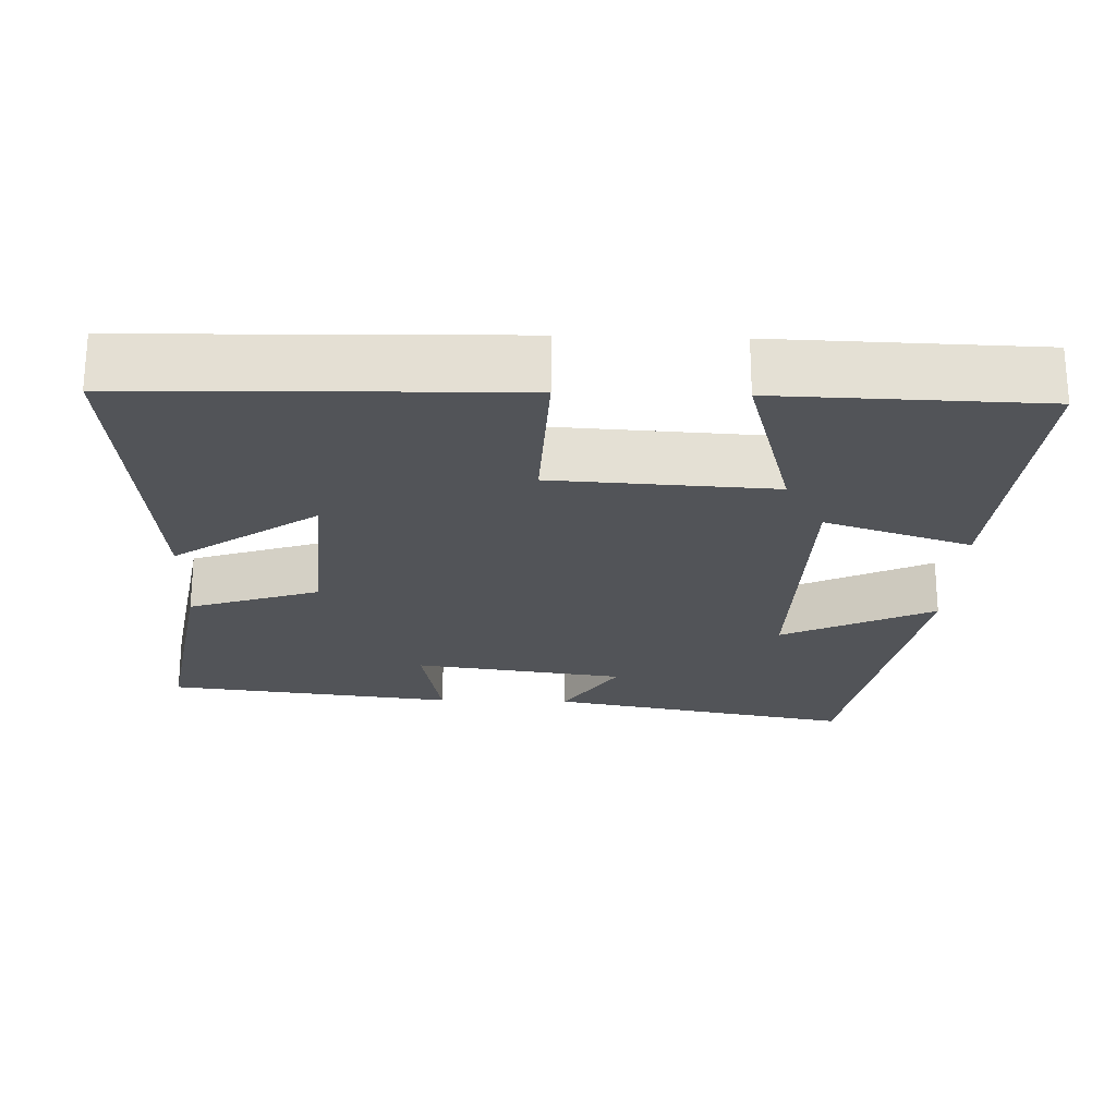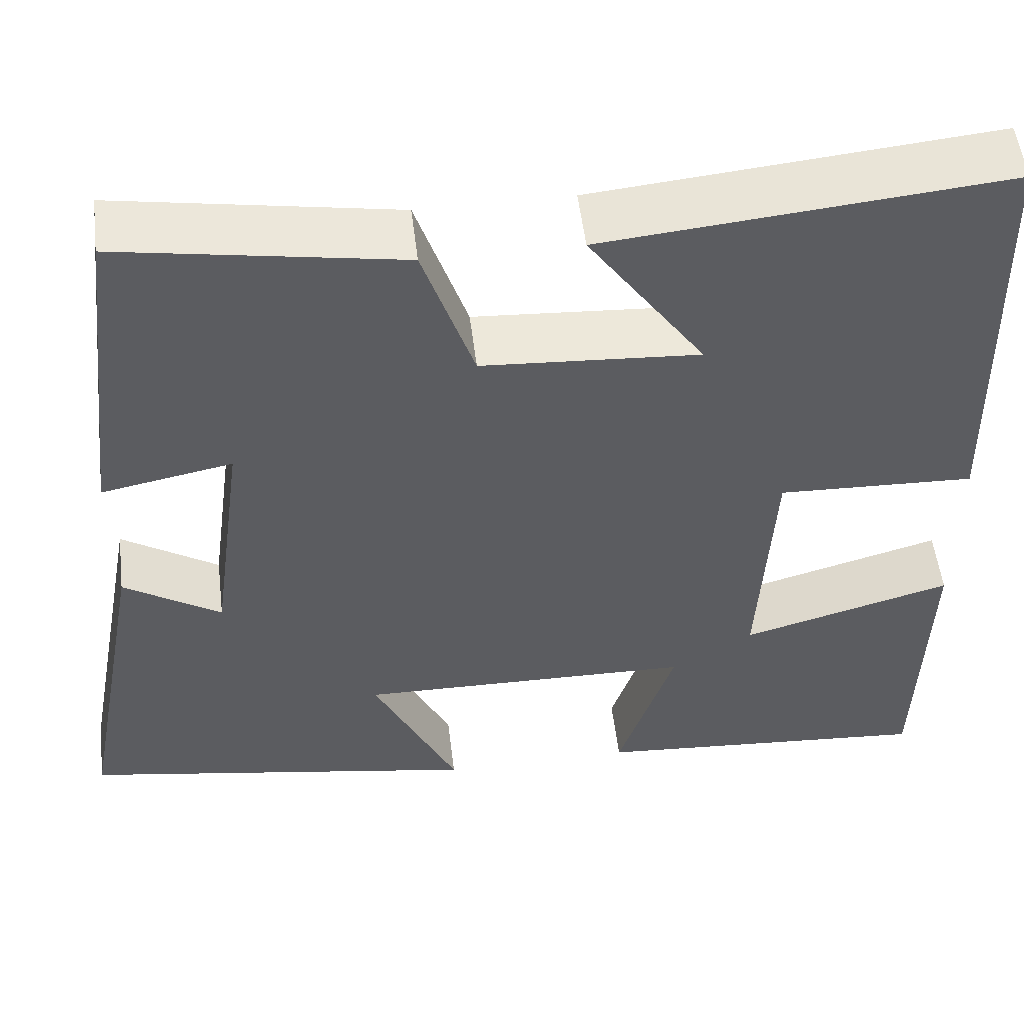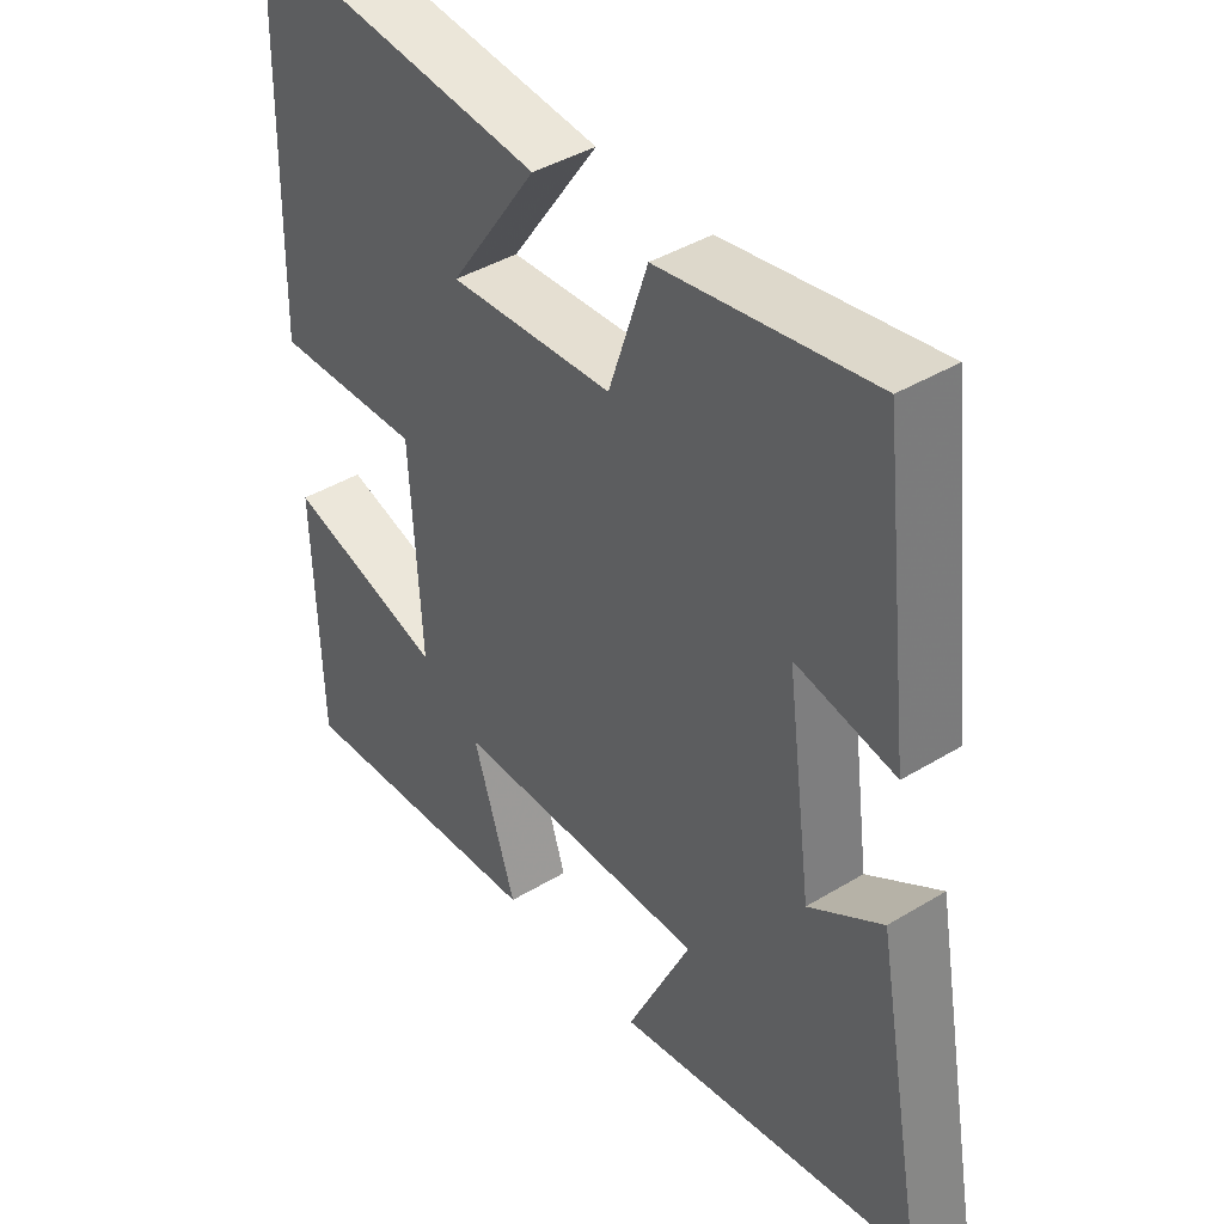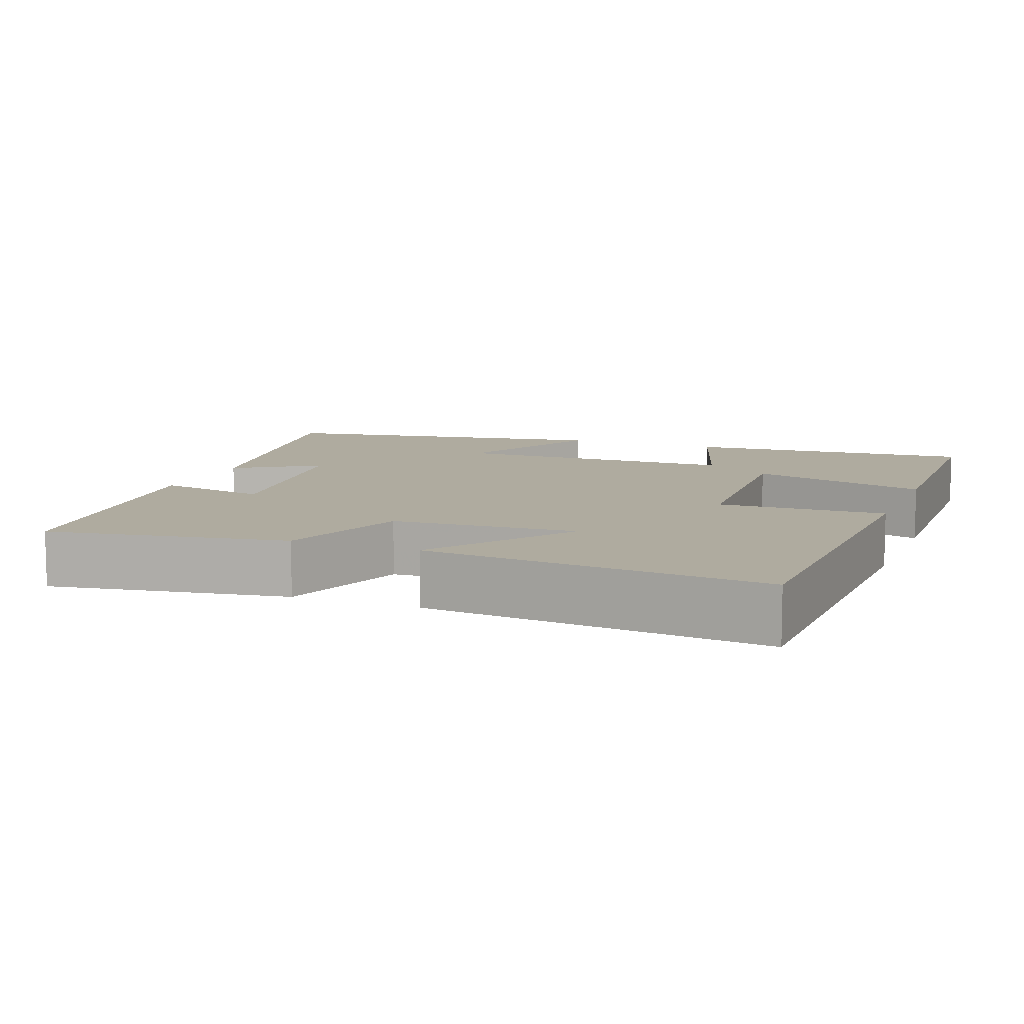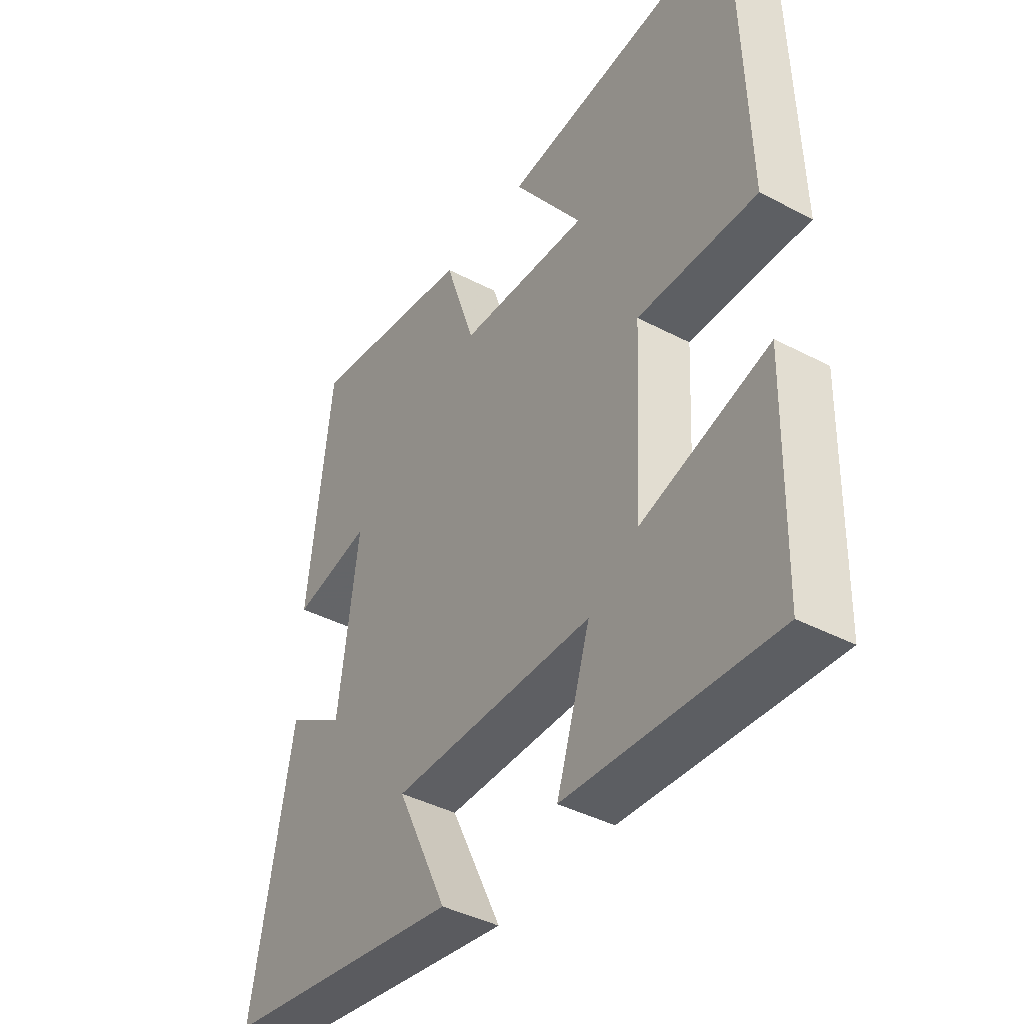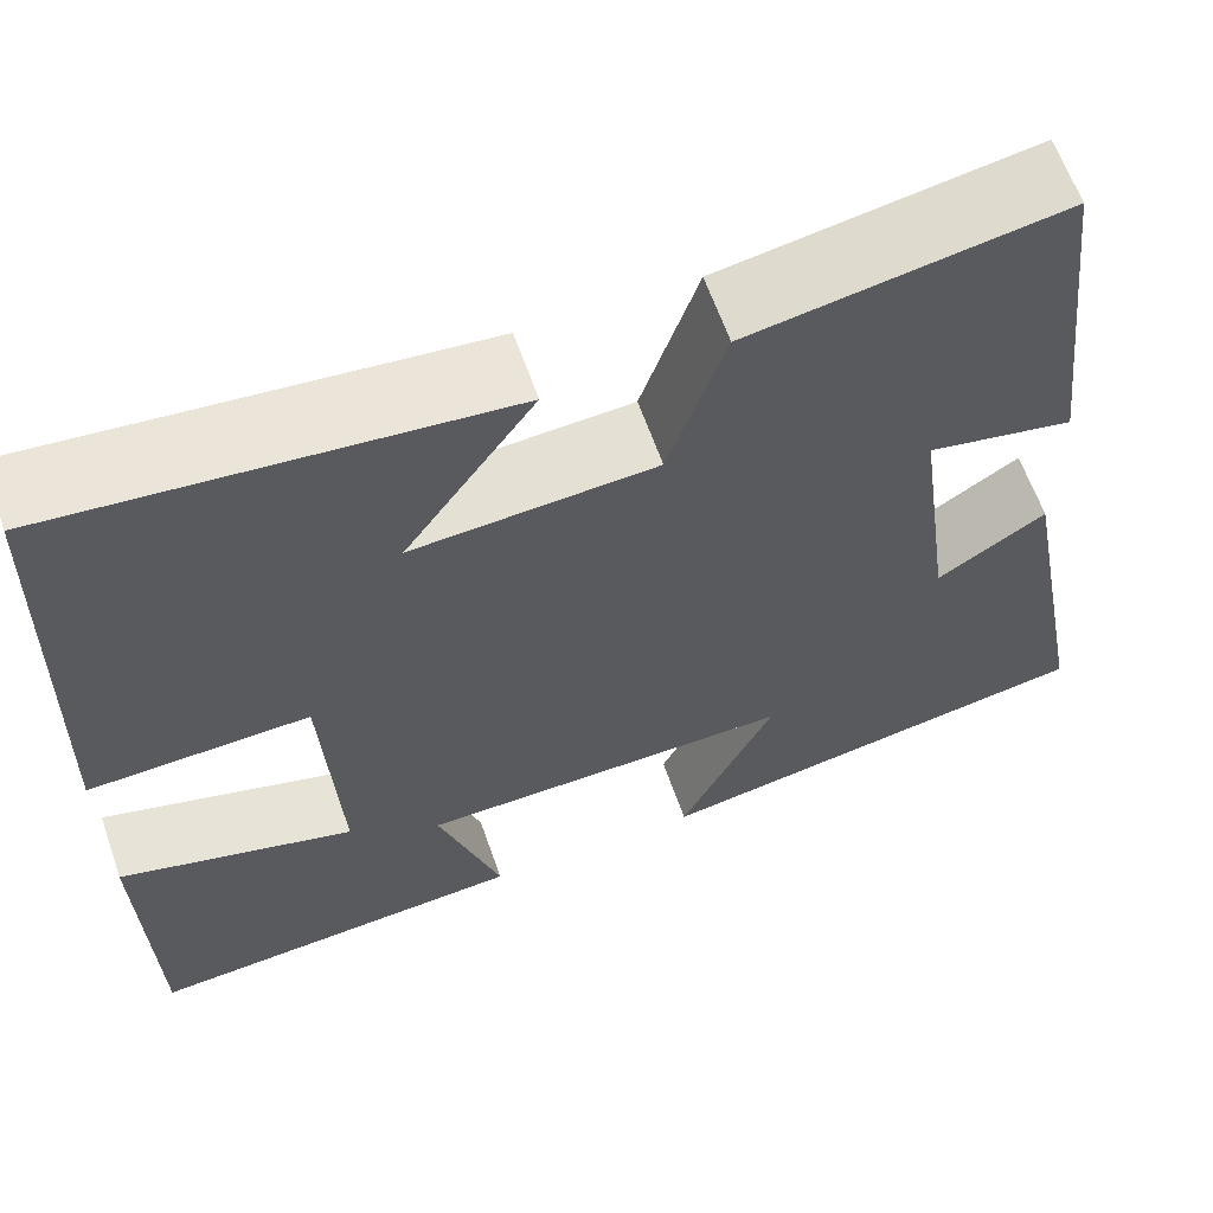
<metadata>
{"format":"obj","ext":"obj","renderer":"f3d","projection":"perspective","resolution":1024,"background":"white","views":[{"elev":-23.1,"azim":88.1,"up":"+Y"},{"elev":53.2,"azim":-6.9,"up":"+Z"},{"elev":41.5,"azim":-126.3,"up":"+Z"},{"elev":9.6,"azim":21.3,"up":"+Y"},{"elev":-41.6,"azim":57.7,"up":"+Z"},{"elev":62.6,"azim":160.7,"up":"+Z"}]}
</metadata>
<code>
v -0.455 0.07 0.554
v -0.138 0.07 0.5
v -0.08 0.07 0.326
v 0.166 0.07 0.31
v 0.034 0.07 0.5
v 0.487 0.07 0.543
v 0.5 0.07 0.038
v 0.276 0.07 0.046
v 0.26 0.07 -0.248
v 0.5 0.07 -0.18
v 0.491 0.07 -0.529
v 0.102 0.07 -0.5
v 0.166 0.07 -0.304
v -0.216 0.07 -0.298
v -0.12 0.07 -0.5
v -0.576 0.07 -0.422
v -0.5 0.07 -0.013
v -0.39 0.07 -0.084
v -0.352 0.07 0.198
v -0.5 0.07 0.169
v -0.455 0 0.554
v -0.138 0 0.5
v -0.08 0 0.326
v 0.166 0 0.31
v 0.034 0 0.5
v 0.487 0 0.543
v 0.5 0 0.038
v 0.276 0 0.046
v 0.26 0 -0.248
v 0.5 0 -0.18
v 0.491 0 -0.529
v 0.102 0 -0.5
v 0.166 0 -0.304
v -0.216 0 -0.298
v -0.12 0 -0.5
v -0.576 0 -0.422
v -0.5 0 -0.013
v -0.39 0 -0.084
v -0.352 0 0.198
v -0.5 0 0.169
f 1 2 3
f 20 1 3
f 19 20 3
f 18 19 3 4
f 16 17 18
f 15 16 18
f 14 15 18
f 13 14 18 4
f 11 12 13
f 10 11 13
f 9 10 13
f 8 9 13 4
f 7 8 4
f 4 5 6 7
f 23 22 21
f 23 21 40
f 23 40 39
f 24 23 39 38
f 38 37 36
f 38 36 35
f 38 35 34
f 24 38 34 33
f 33 32 31
f 33 31 30
f 33 30 29
f 24 33 29 28
f 24 28 27
f 27 26 25 24
f 1 21 22 2
f 2 22 23 3
f 3 23 24 4
f 4 24 25 5
f 5 25 26 6
f 6 26 27 7
f 7 27 28 8
f 8 28 29 9
f 9 29 30 10
f 10 30 31 11
f 11 31 32 12
f 12 32 33 13
f 13 33 34 14
f 14 34 35 15
f 15 35 36 16
f 16 36 37 17
f 17 37 38 18
f 18 38 39 19
f 19 39 40 20
f 20 40 21 1

</code>
